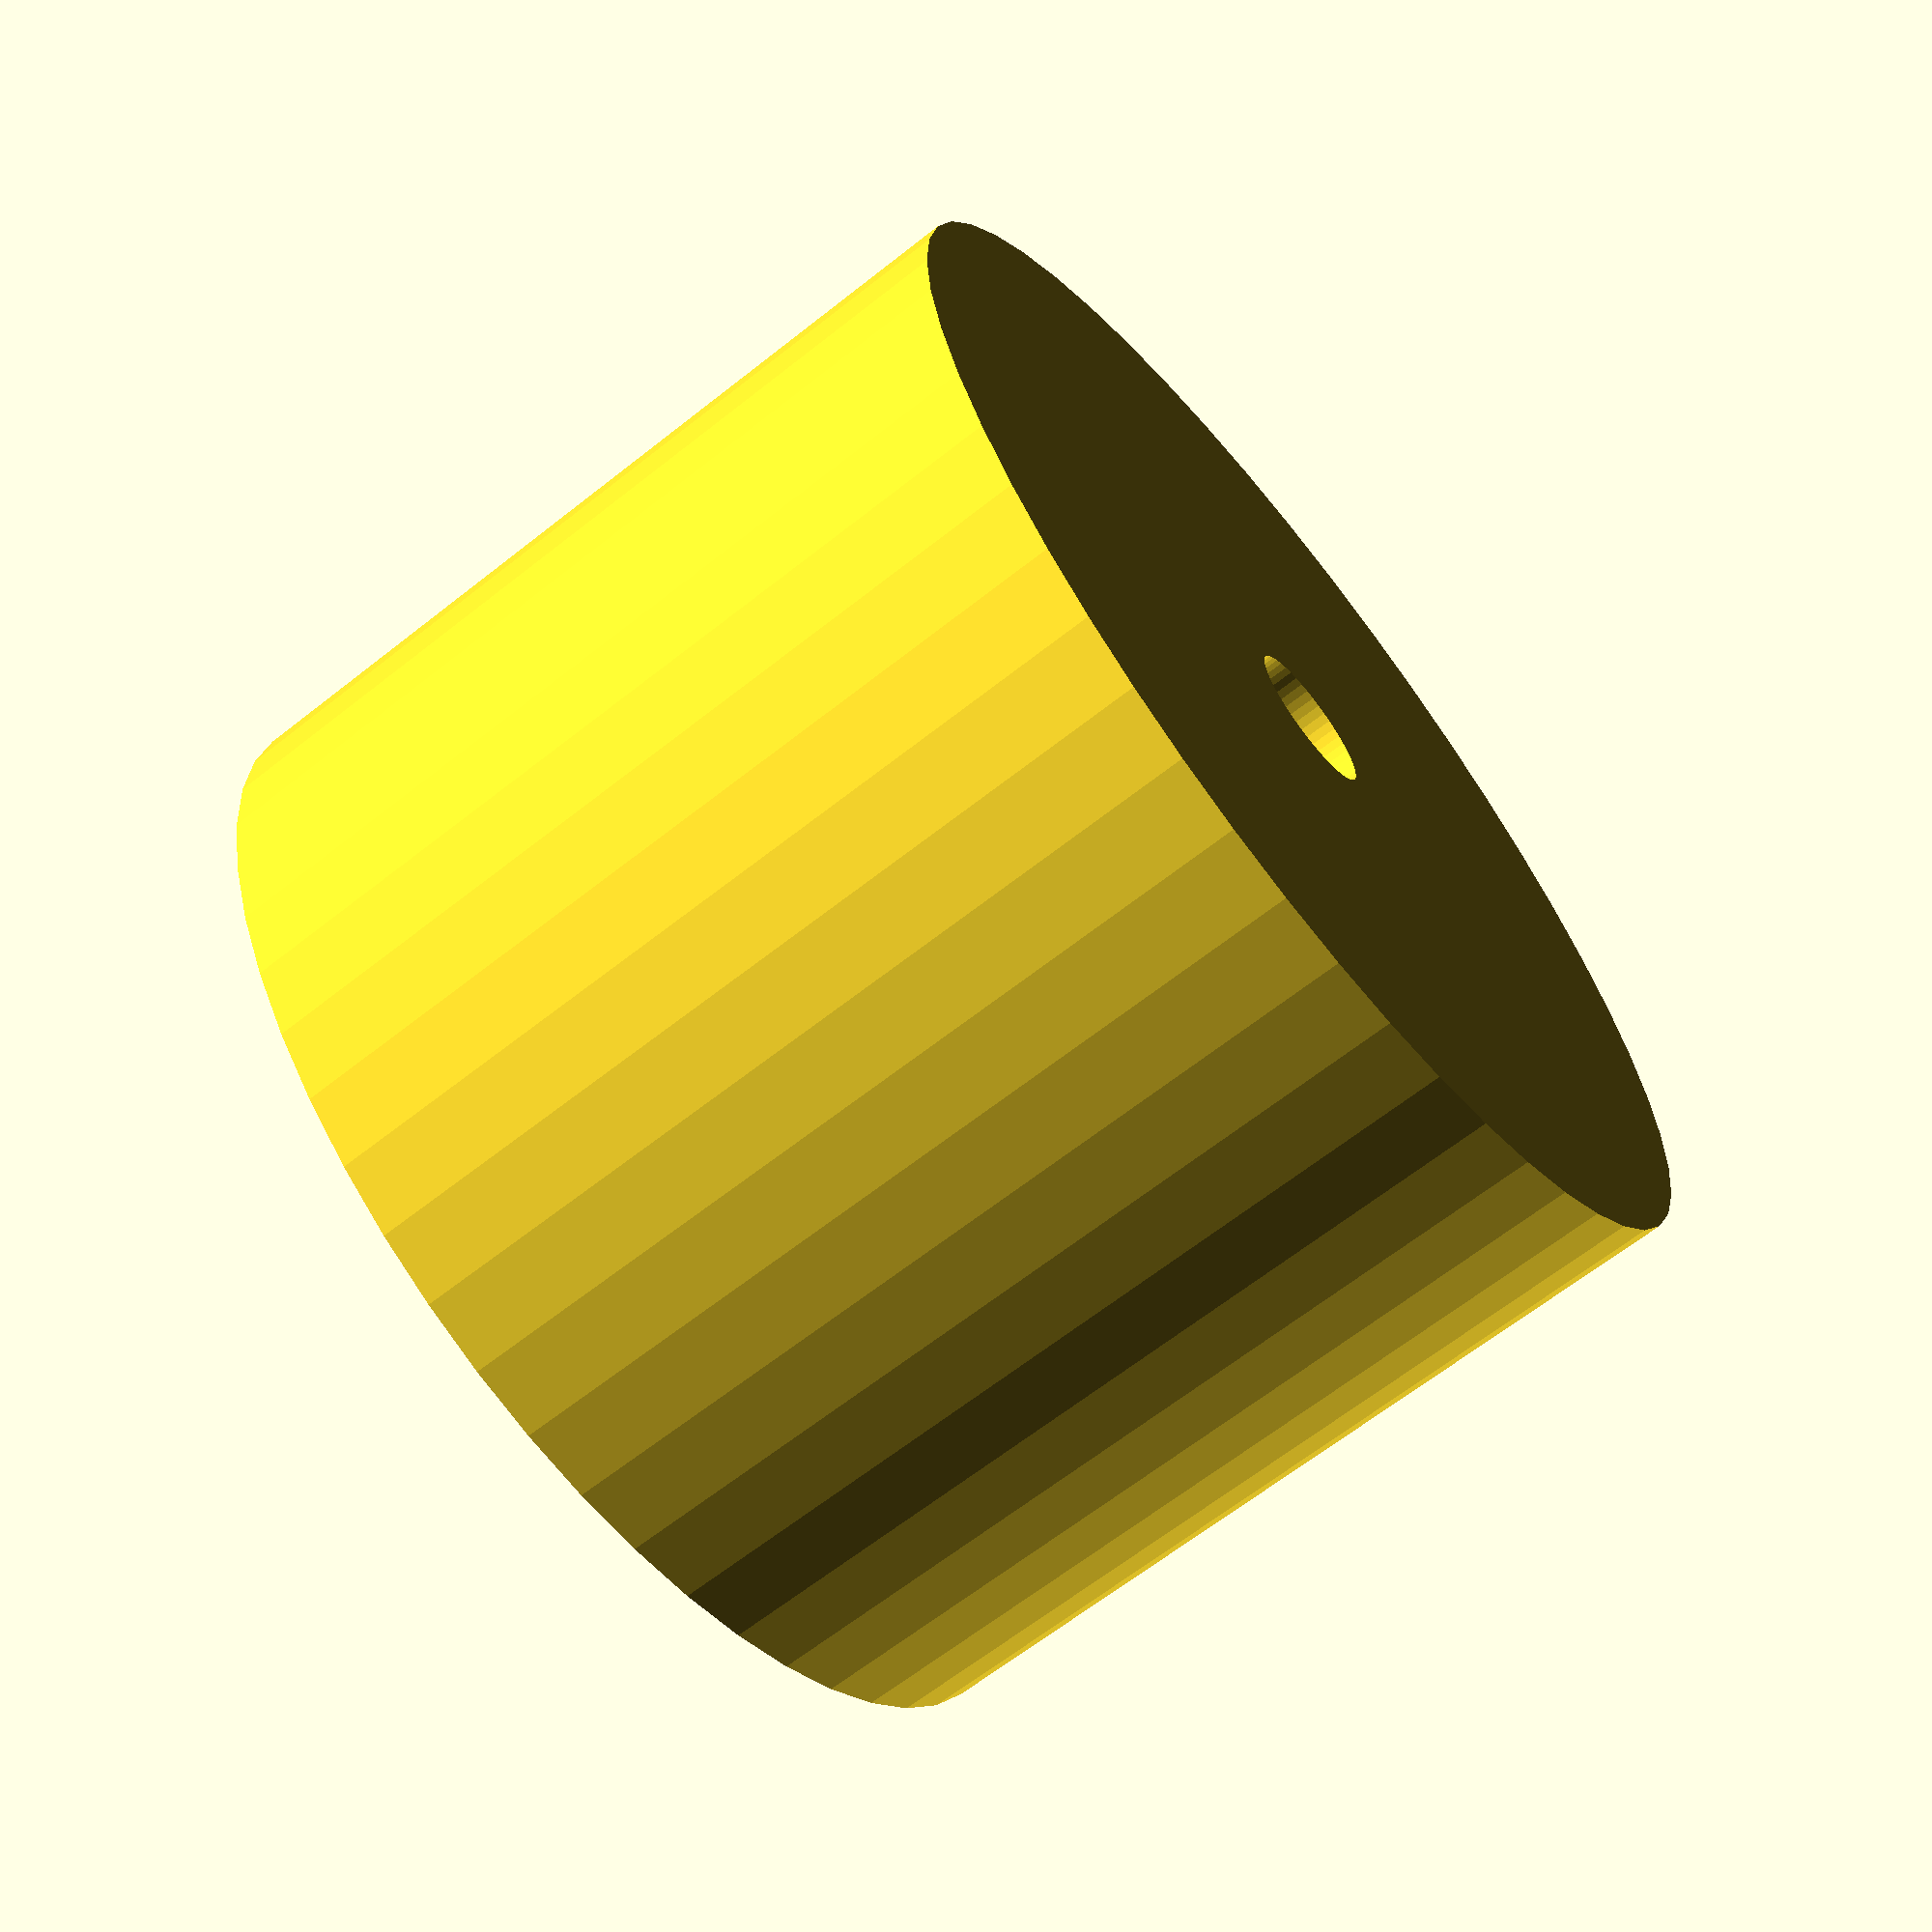
<openscad>
$fn = 50;


difference() {
	union() {
		translate(v = [0, 0, -15.0000000000]) {
			cylinder(h = 18, r = 12.5000000000);
		}
	}
	union() {
		translate(v = [0, 0, 0]) {
			rotate(a = [0, 0, 0]) {
				difference() {
					union() {
						translate(v = [0, 0, -18.0000000000]) {
							cylinder(h = 18, r = 1.2500000000);
						}
						translate(v = [0, 0, -1.0000000000]) {
							cylinder(h = 1.0000000000, r1 = 1.5500000000, r2 = 3.4500000000);
						}
						translate(v = [0, 0, -18.0000000000]) {
							cylinder(h = 18, r = 1.5500000000);
						}
						translate(v = [0, 0, -18.0000000000]) {
							cylinder(h = 18, r = 1.2500000000);
						}
					}
					union();
				}
			}
		}
		#cylinder(h = 3, r = 5.0000000000);
	}
}
</openscad>
<views>
elev=244.6 azim=282.2 roll=51.4 proj=p view=wireframe
</views>
